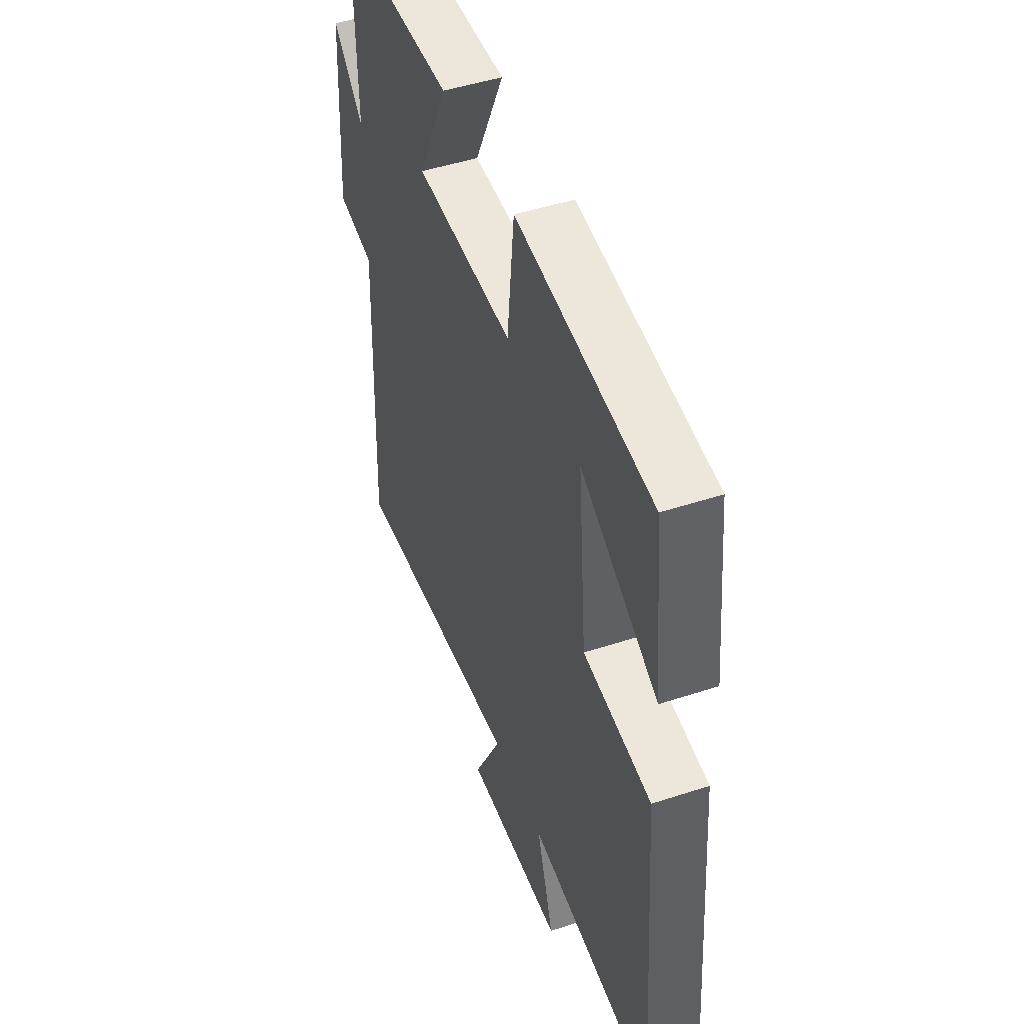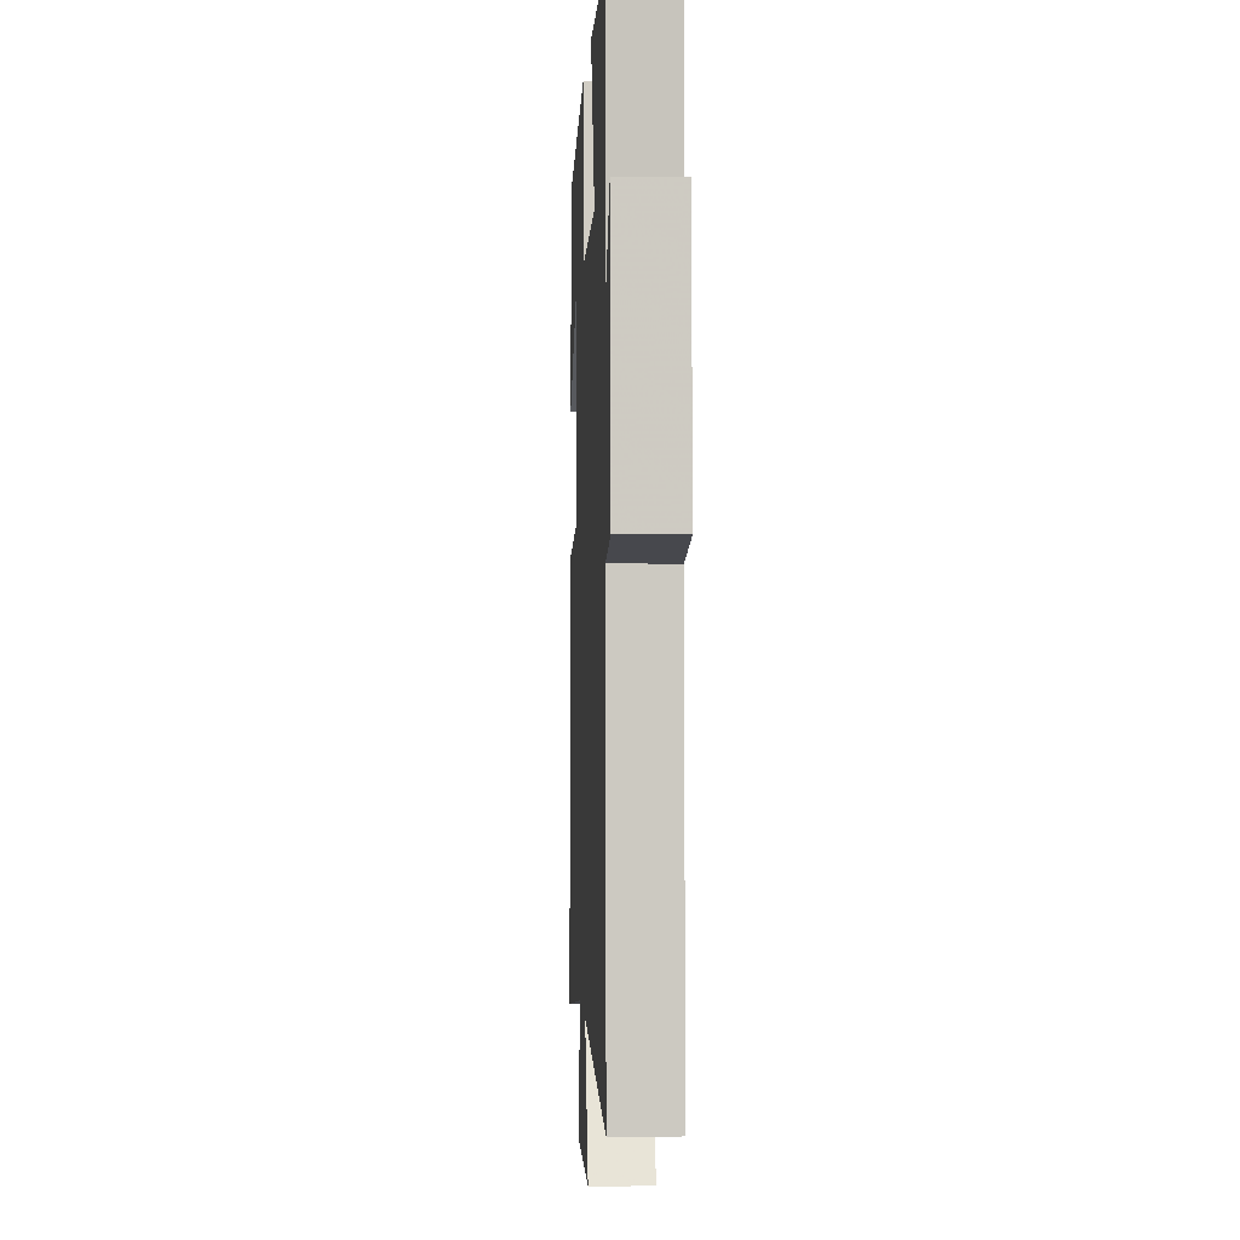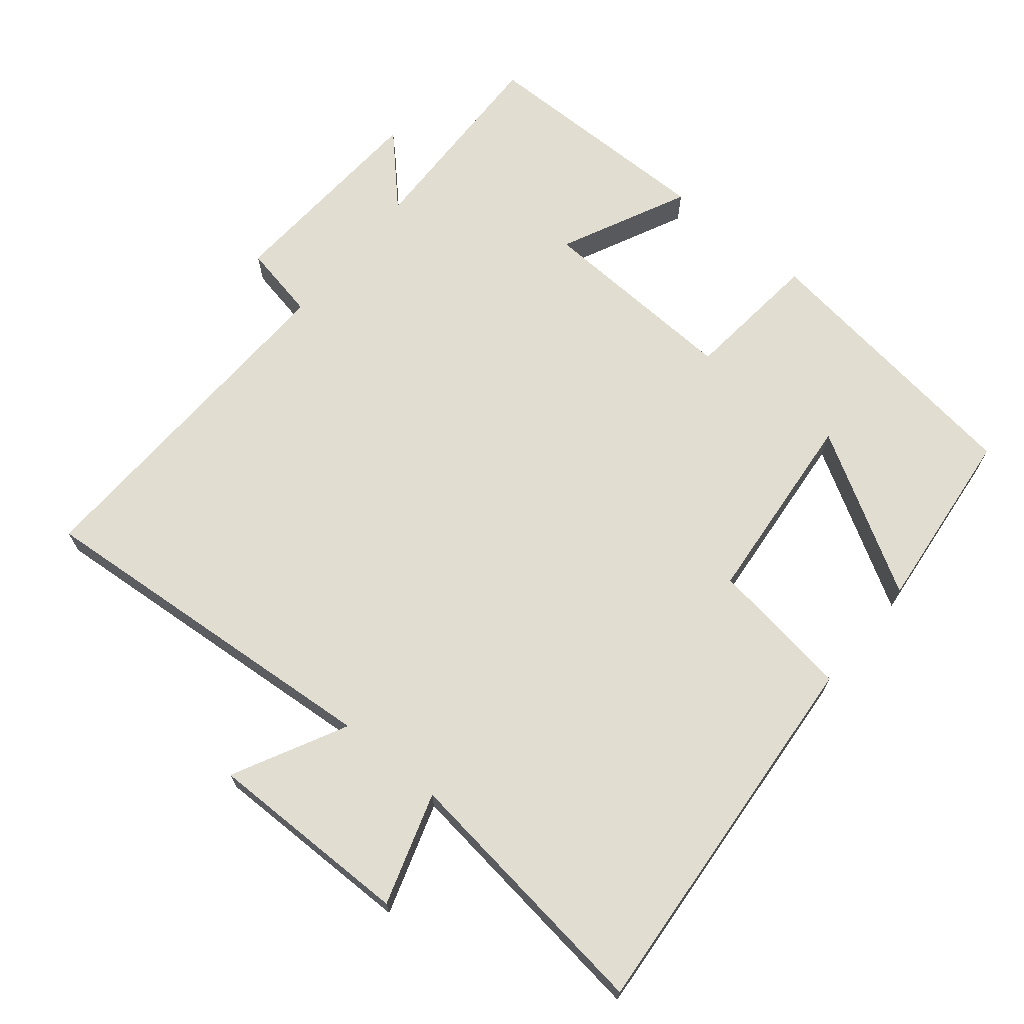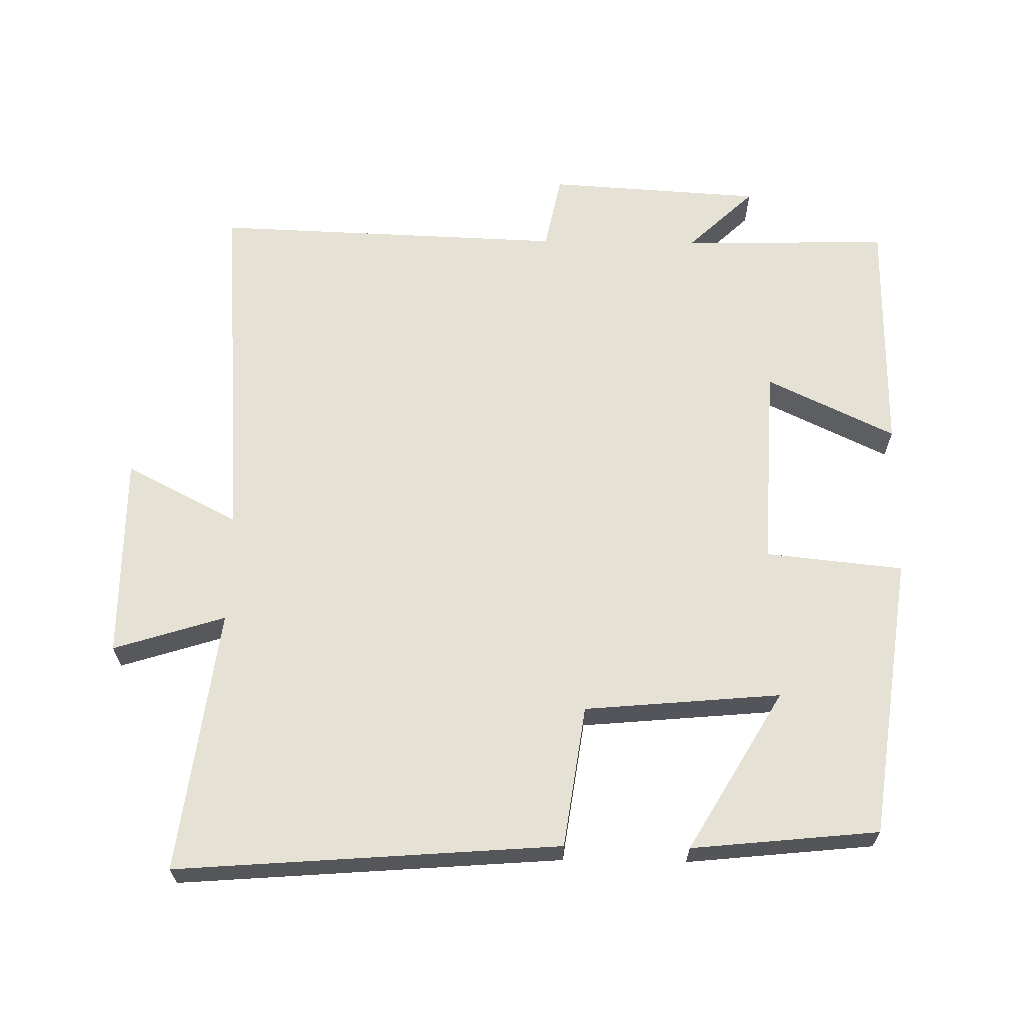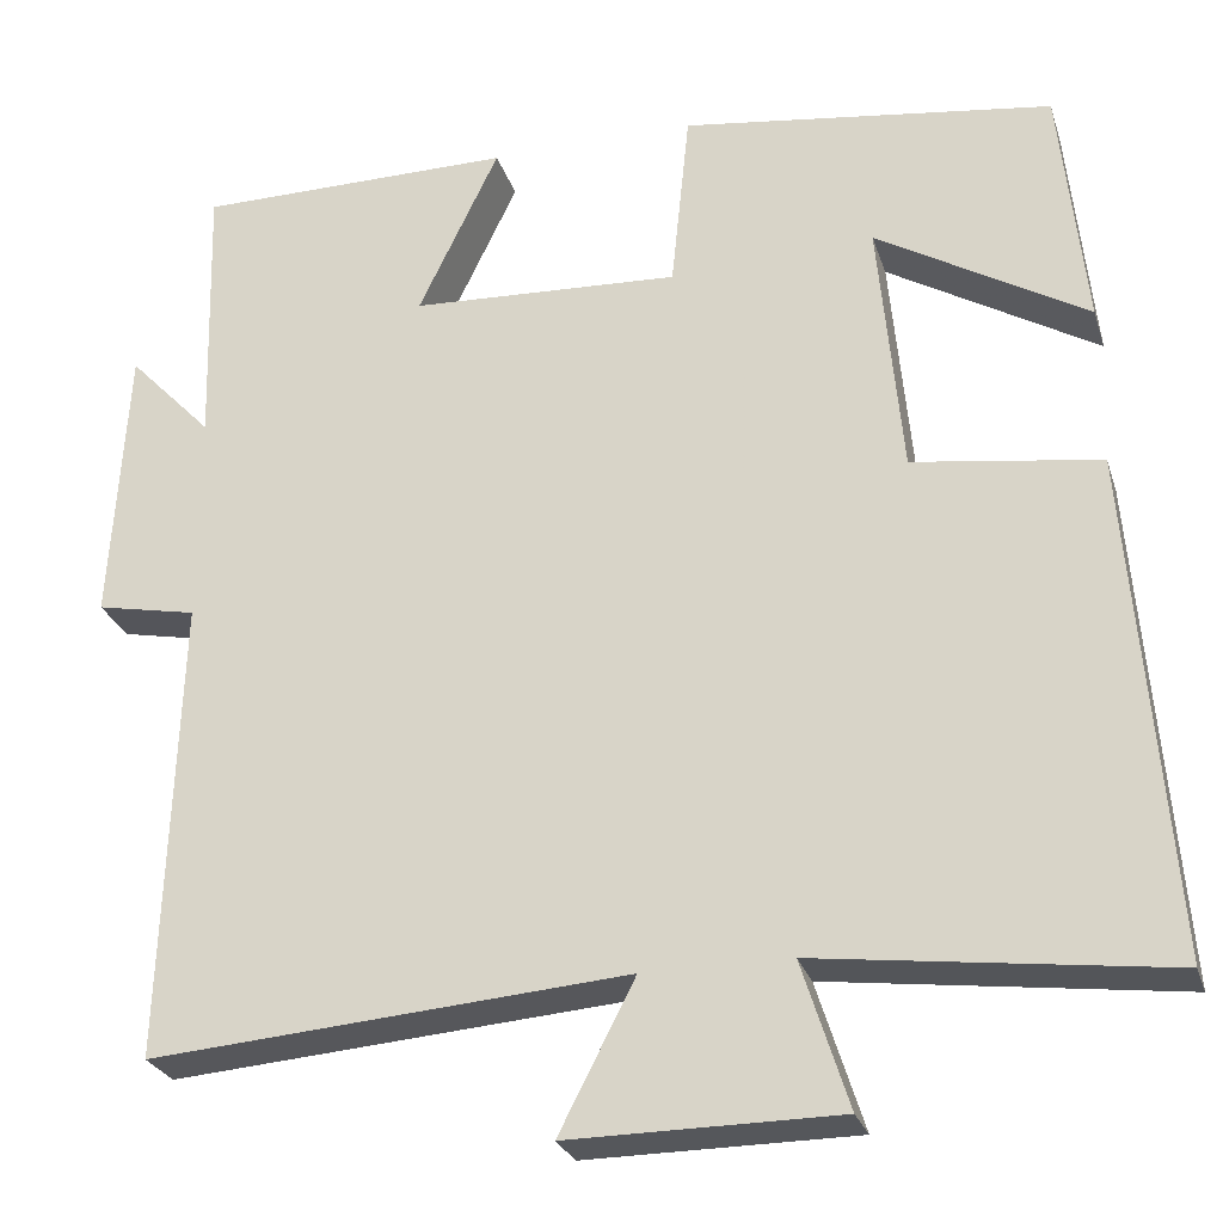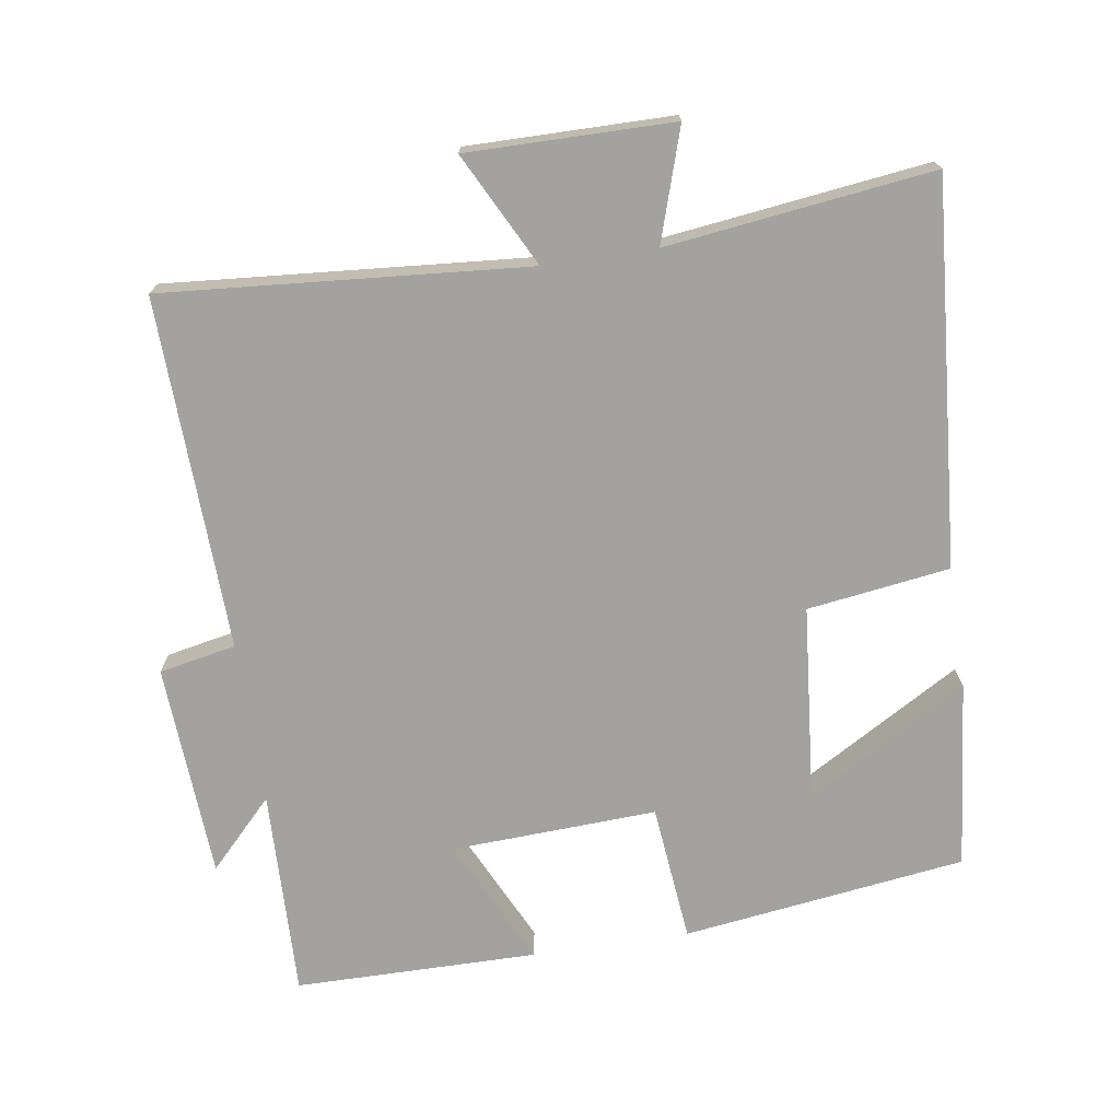
<metadata>
{"format":"obj","ext":"obj","renderer":"f3d","projection":"perspective","resolution":1024,"background":"white","views":[{"elev":47.3,"azim":-110.4,"up":"+Z"},{"elev":-0.5,"azim":87.3,"up":"+Z"},{"elev":68.6,"azim":-140.6,"up":"+Y"},{"elev":64.5,"azim":-89.0,"up":"+Y"},{"elev":-26.6,"azim":-164.0,"up":"+Z"},{"elev":-72.4,"azim":-171.4,"up":"+Y"}]}
</metadata>
<code>
v -0.543 0.07 -0.548
v -0.5 0.07 0.001
v -0.296 0.07 0.03
v -0.27 0.07 0.312
v -0.5 0.07 0.177
v -0.472 0.07 0.445
v -0.066 0.07 0.5
v -0.046 0.07 0.302
v 0.248 0.07 0.316
v 0.16 0.07 0.5
v 0.508 0.07 0.498
v 0.5 0.07 0.199
v 0.592 0.07 0.295
v 0.61 0.07 -0.013
v 0.5 0.07 -0.035
v 0.517 0.07 -0.541
v -0.003 0.07 -0.5
v 0.08 0.07 -0.662
v -0.214 0.07 -0.66
v -0.163 0.07 -0.5
v -0.543 0 -0.548
v -0.5 0 0.001
v -0.296 0 0.03
v -0.27 0 0.312
v -0.5 0 0.177
v -0.472 0 0.445
v -0.066 0 0.5
v -0.046 0 0.302
v 0.248 0 0.316
v 0.16 0 0.5
v 0.508 0 0.498
v 0.5 0 0.199
v 0.592 0 0.295
v 0.61 0 -0.013
v 0.5 0 -0.035
v 0.517 0 -0.541
v -0.003 0 -0.5
v 0.08 0 -0.662
v -0.214 0 -0.66
v -0.163 0 -0.5
f 17 18 19 20
f 15 16 17
f 15 17 20
f 12 13 14 15
f 12 15 20 1
f 9 10 11 12
f 8 9 12 1
f 4 5 6 7
f 3 4 7 8
f 1 2 3
f 1 3 8
f 40 39 38 37
f 37 36 35
f 40 37 35
f 35 34 33 32
f 21 40 35 32
f 32 31 30 29
f 21 32 29 28
f 27 26 25 24
f 28 27 24 23
f 23 22 21
f 28 23 21
f 1 21 22 2
f 2 22 23 3
f 3 23 24 4
f 4 24 25 5
f 5 25 26 6
f 6 26 27 7
f 7 27 28 8
f 8 28 29 9
f 9 29 30 10
f 10 30 31 11
f 11 31 32 12
f 12 32 33 13
f 13 33 34 14
f 14 34 35 15
f 15 35 36 16
f 16 36 37 17
f 17 37 38 18
f 18 38 39 19
f 19 39 40 20
f 20 40 21 1

</code>
